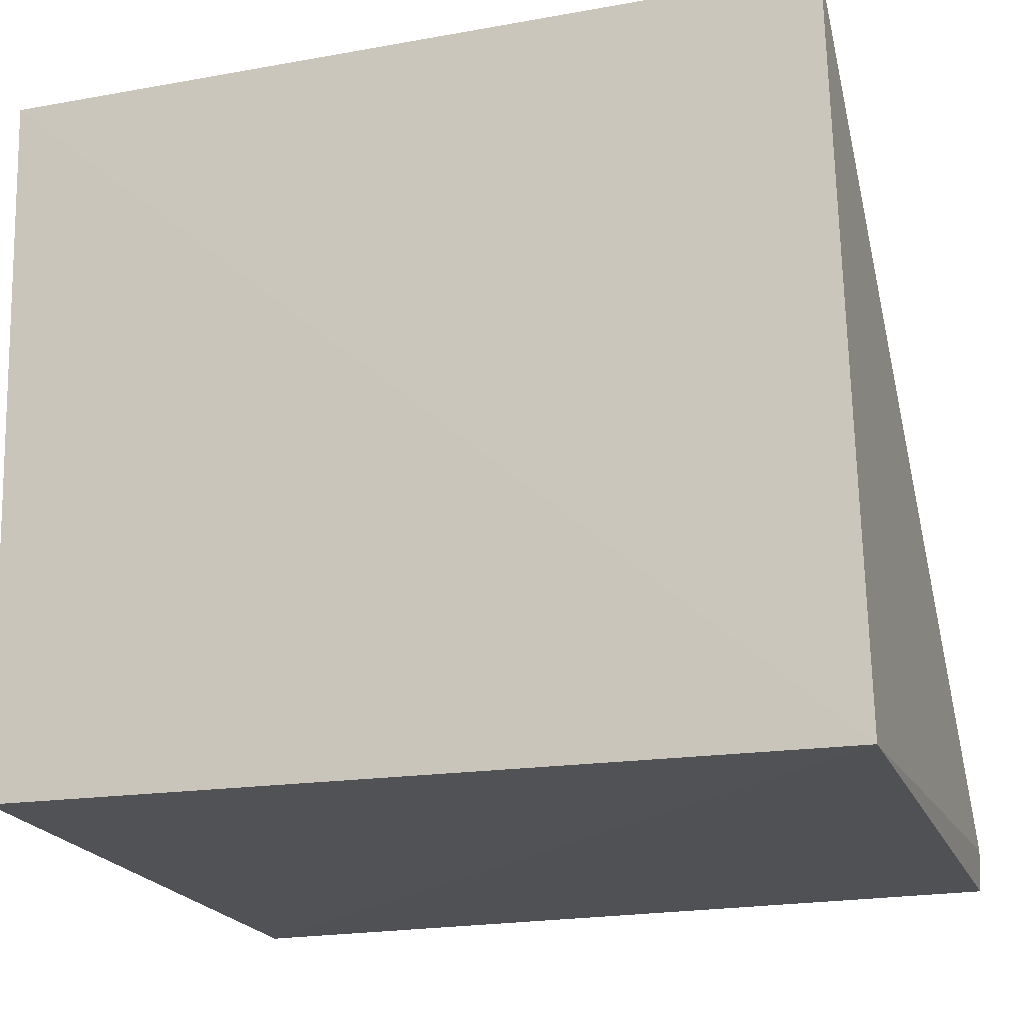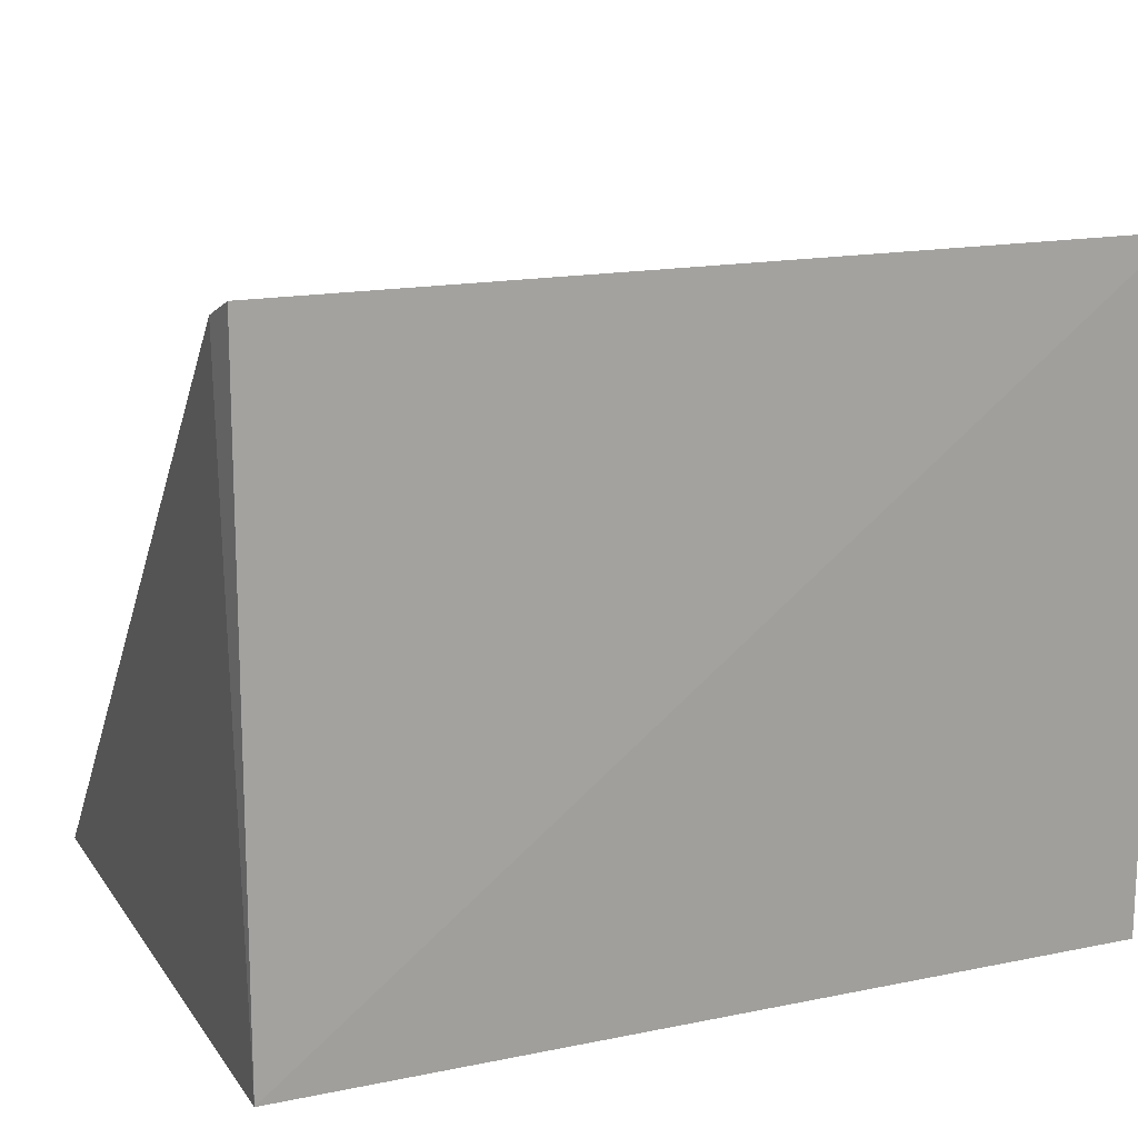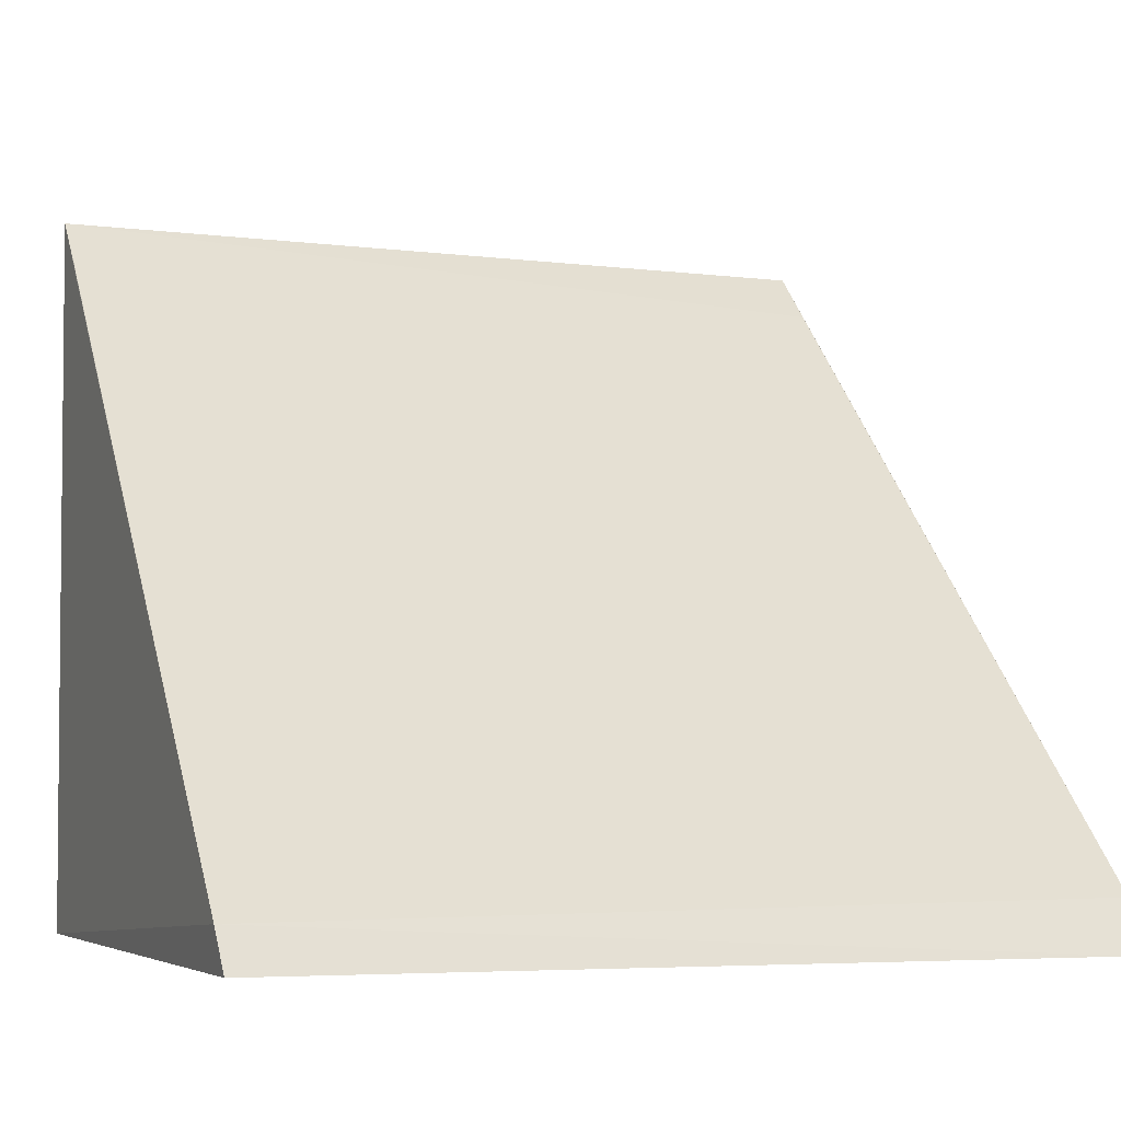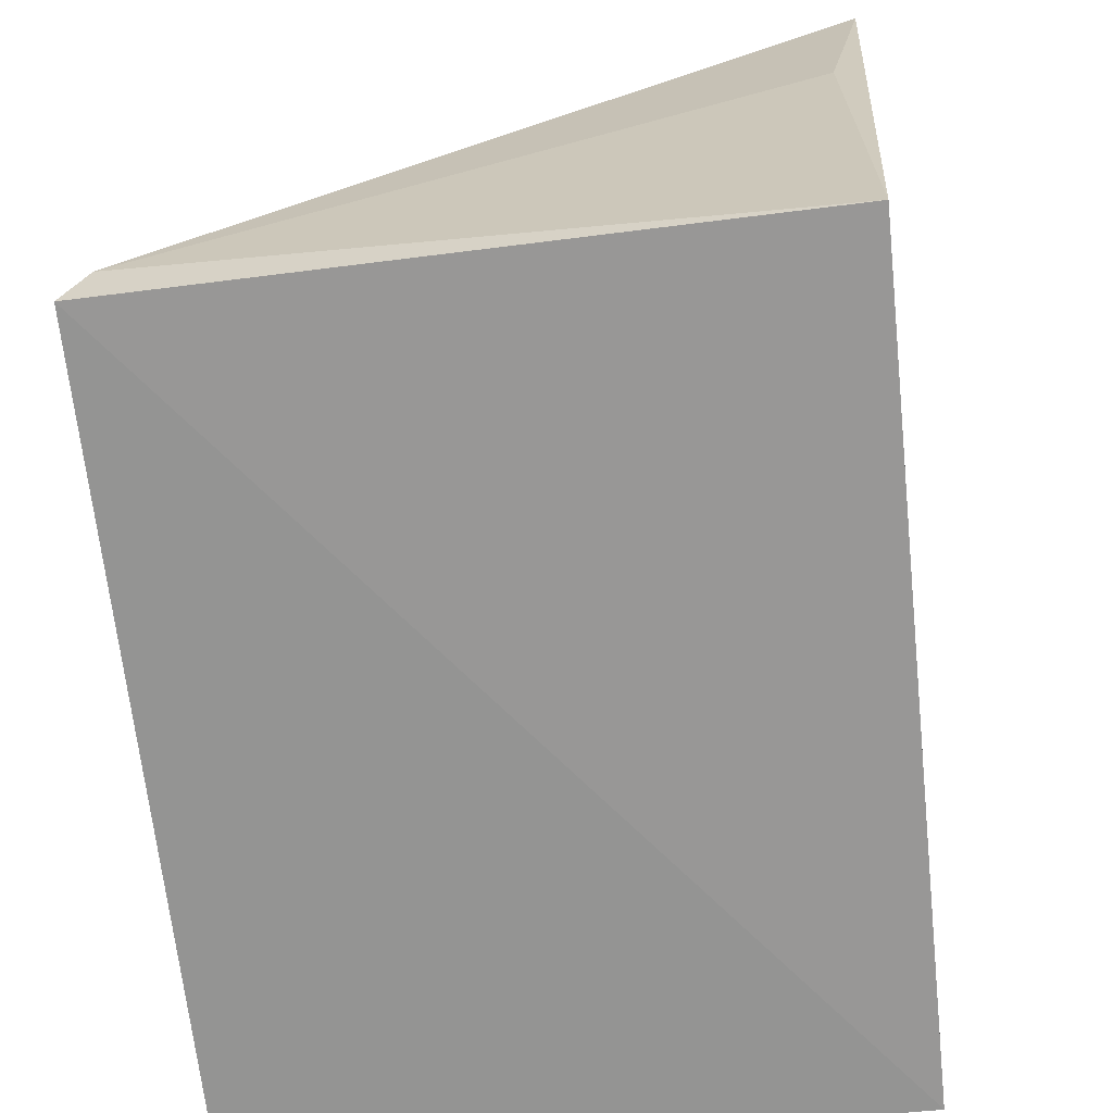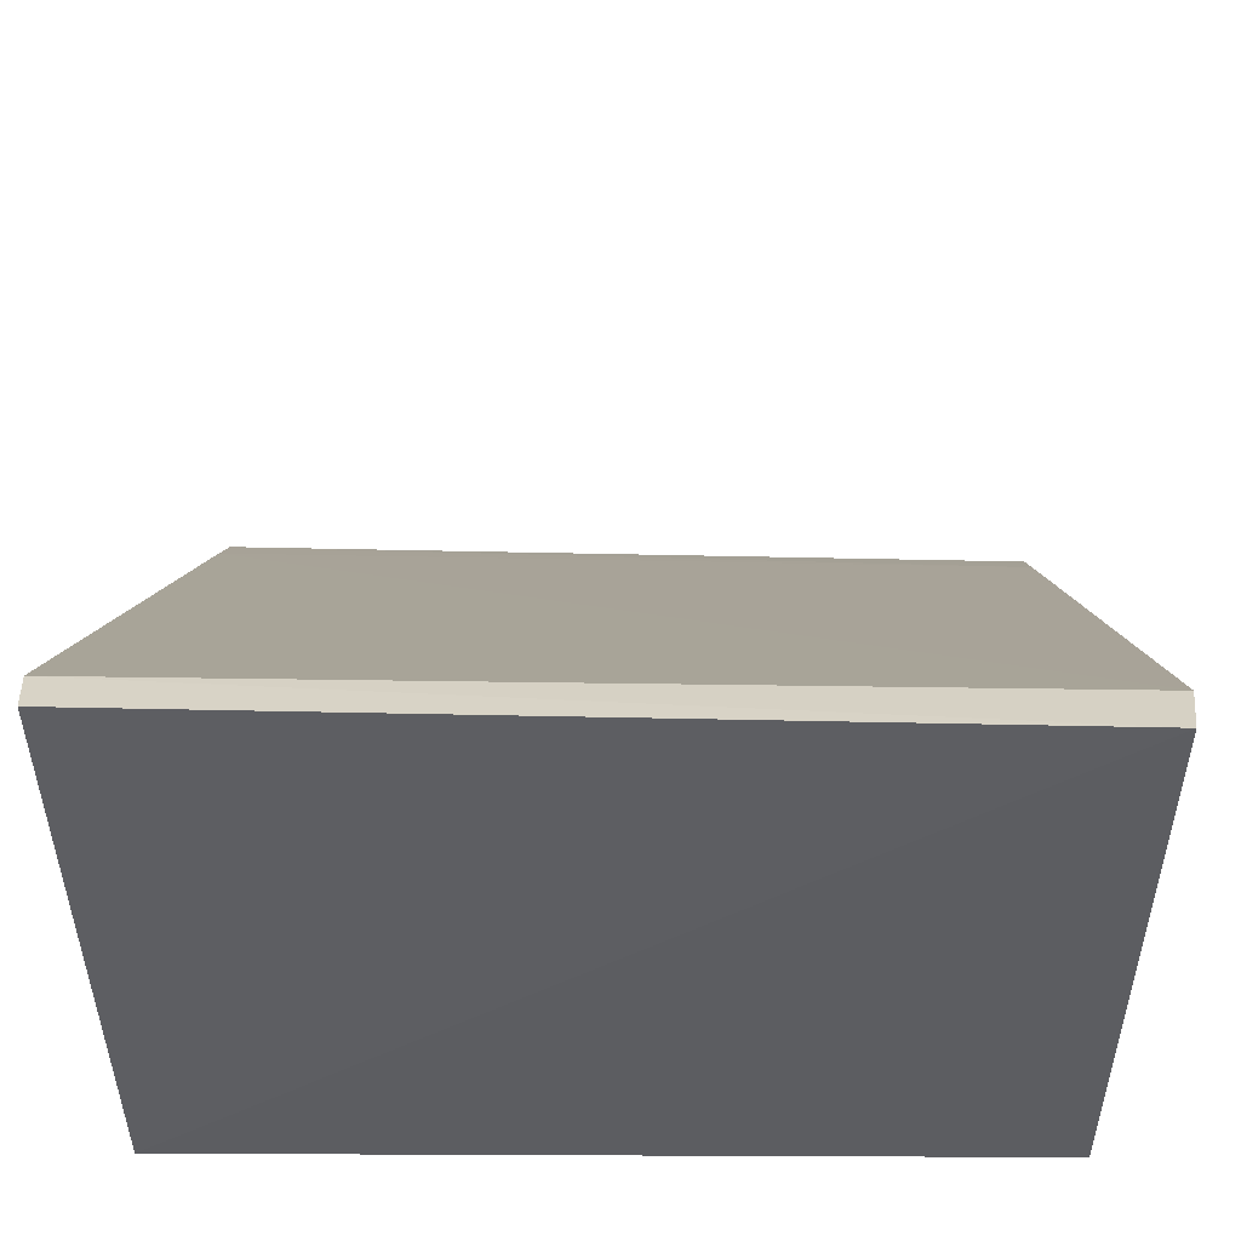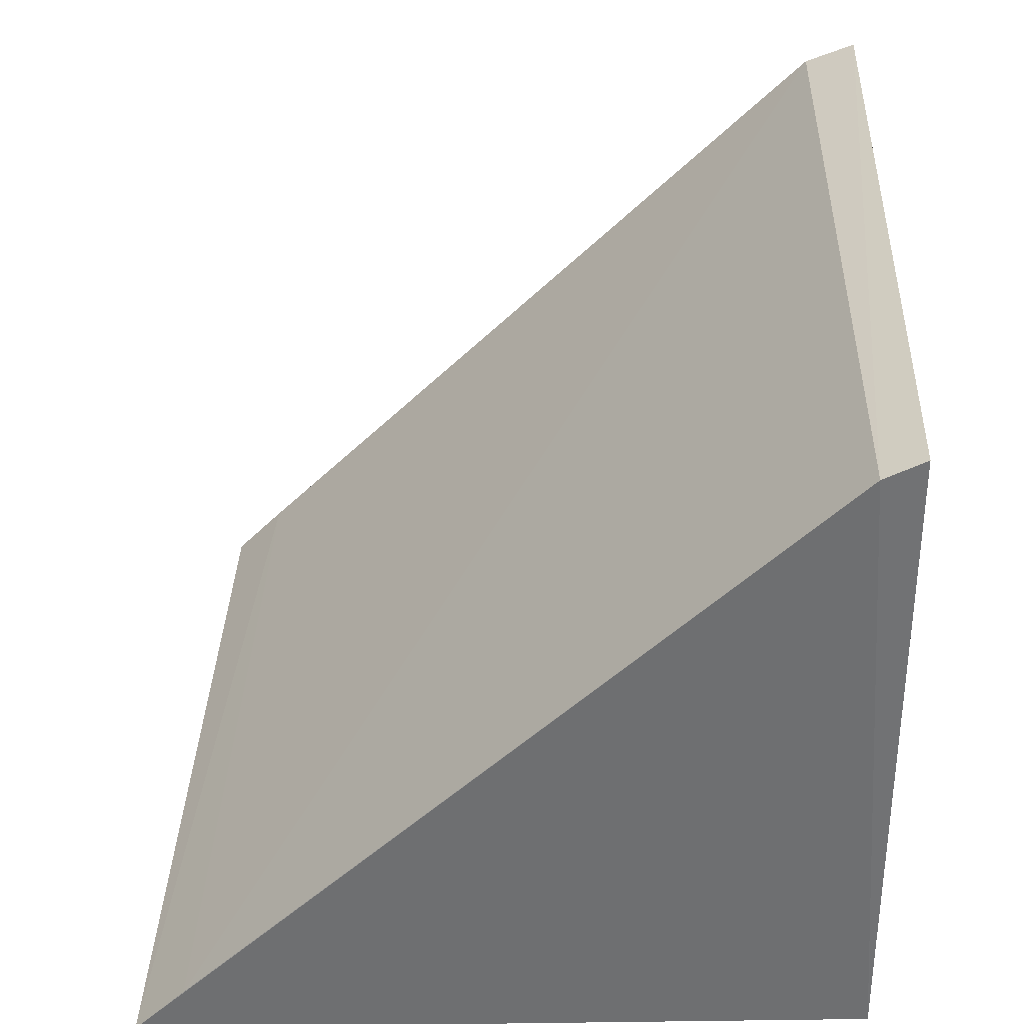
<metadata>
{"format":"obj","ext":"obj","renderer":"f3d","projection":"perspective","resolution":1024,"background":"white","views":[{"elev":-20.4,"azim":18.0,"up":"+Z"},{"elev":16.7,"azim":158.0,"up":"+Y"},{"elev":-4.5,"azim":158.5,"up":"+Z"},{"elev":-67.4,"azim":-83.9,"up":"+Z"},{"elev":52.0,"azim":-179.0,"up":"+Y"},{"elev":35.1,"azim":91.9,"up":"+Y"}]}
</metadata>
<code>
v 0.06896 0.0378 0.03016
v 0.06897 0.03998 0.02803
v 0.03553 0.03988 0.02795
v 0.03569 0.06627 0.000695
v 0.06922 0.03966 0.000731
v 0.03541 0.06531 0.002735
v 0.06925 0.06555 0.002497
v 0.03547 0.03769 0.03004
v 0.06908 0.06627 0.000872
v 0.03532 0.03966 0.001159
v 0.03518 0.03963 0.01919
f 1 2 3
f 6 3 2
f 7 2 1
f 7 1 5
f 7 6 2
f 7 4 6
f 8 5 1
f 8 1 3
f 8 3 6
f 9 7 5
f 9 5 4
f 9 4 7
f 10 4 5
f 10 5 8
f 10 6 4
f 11 10 8
f 11 8 6
f 11 6 10

</code>
